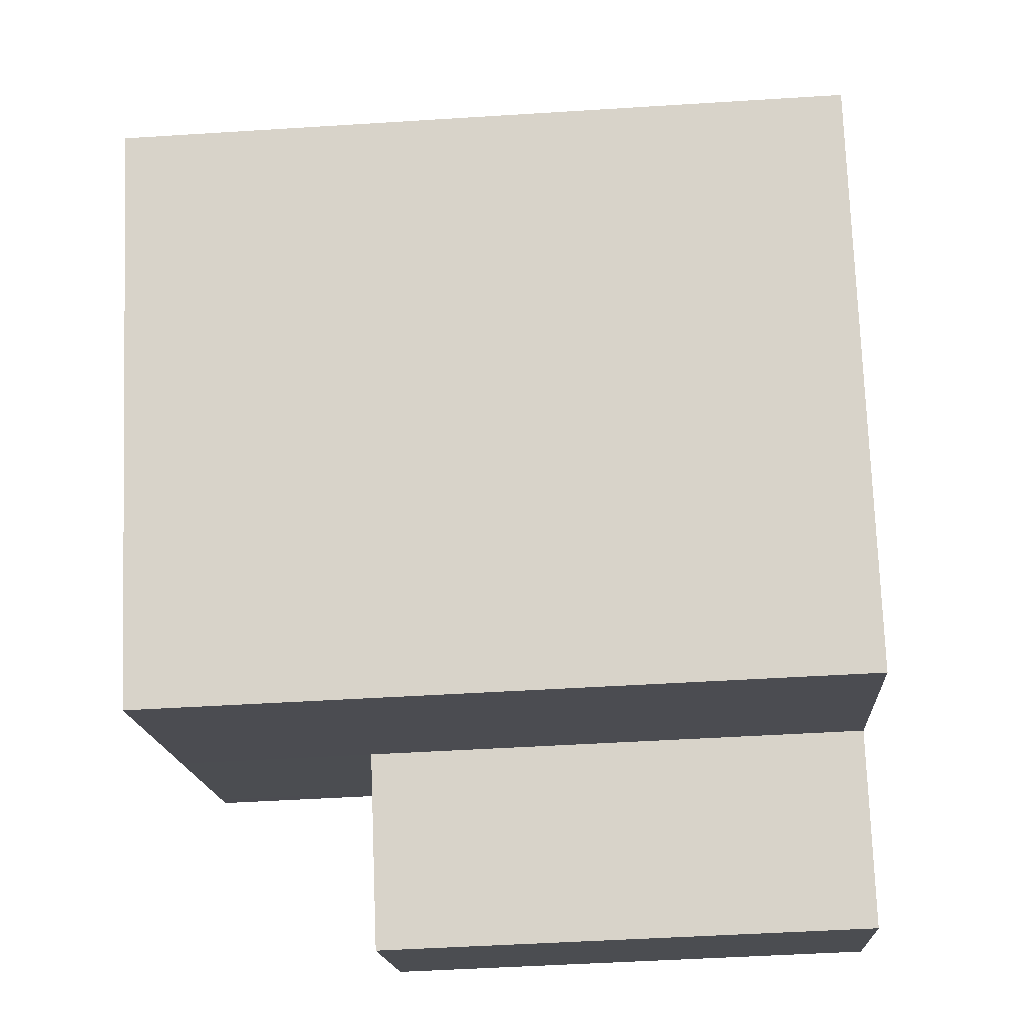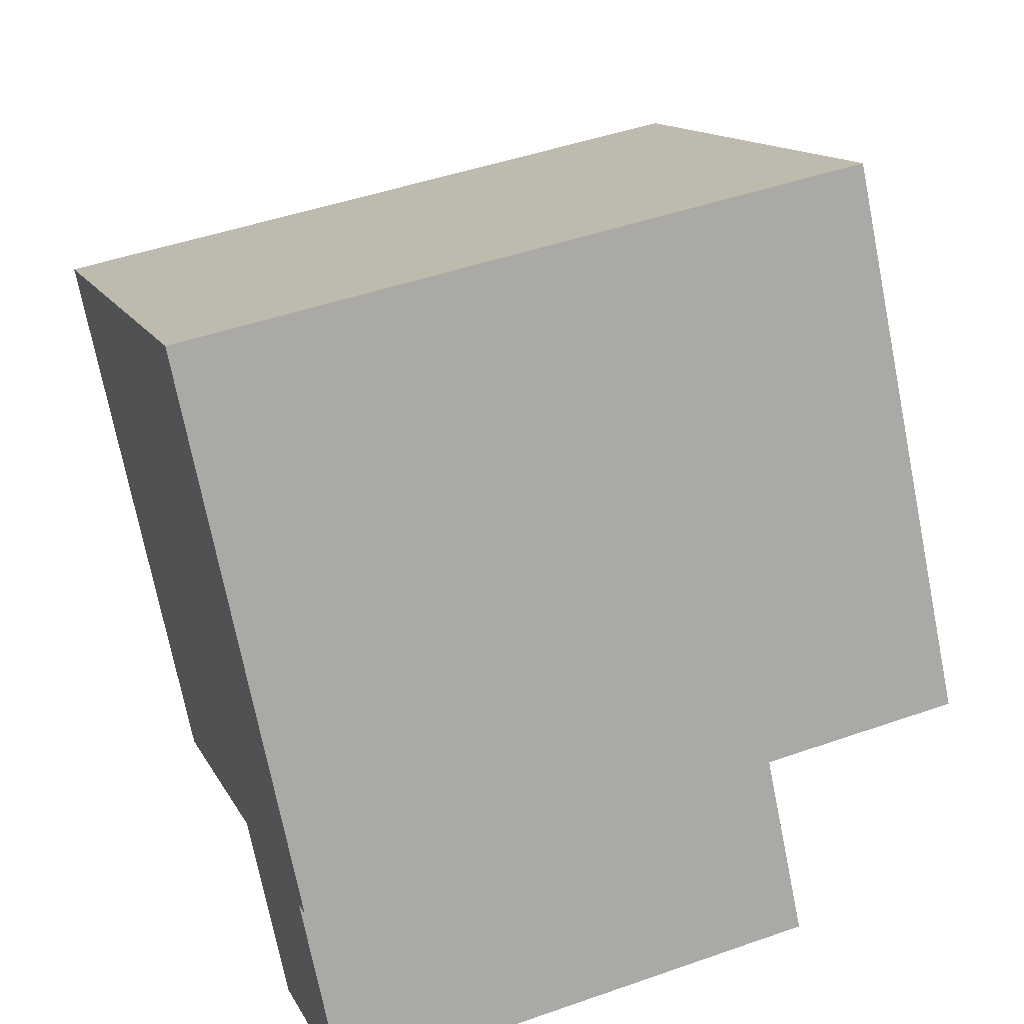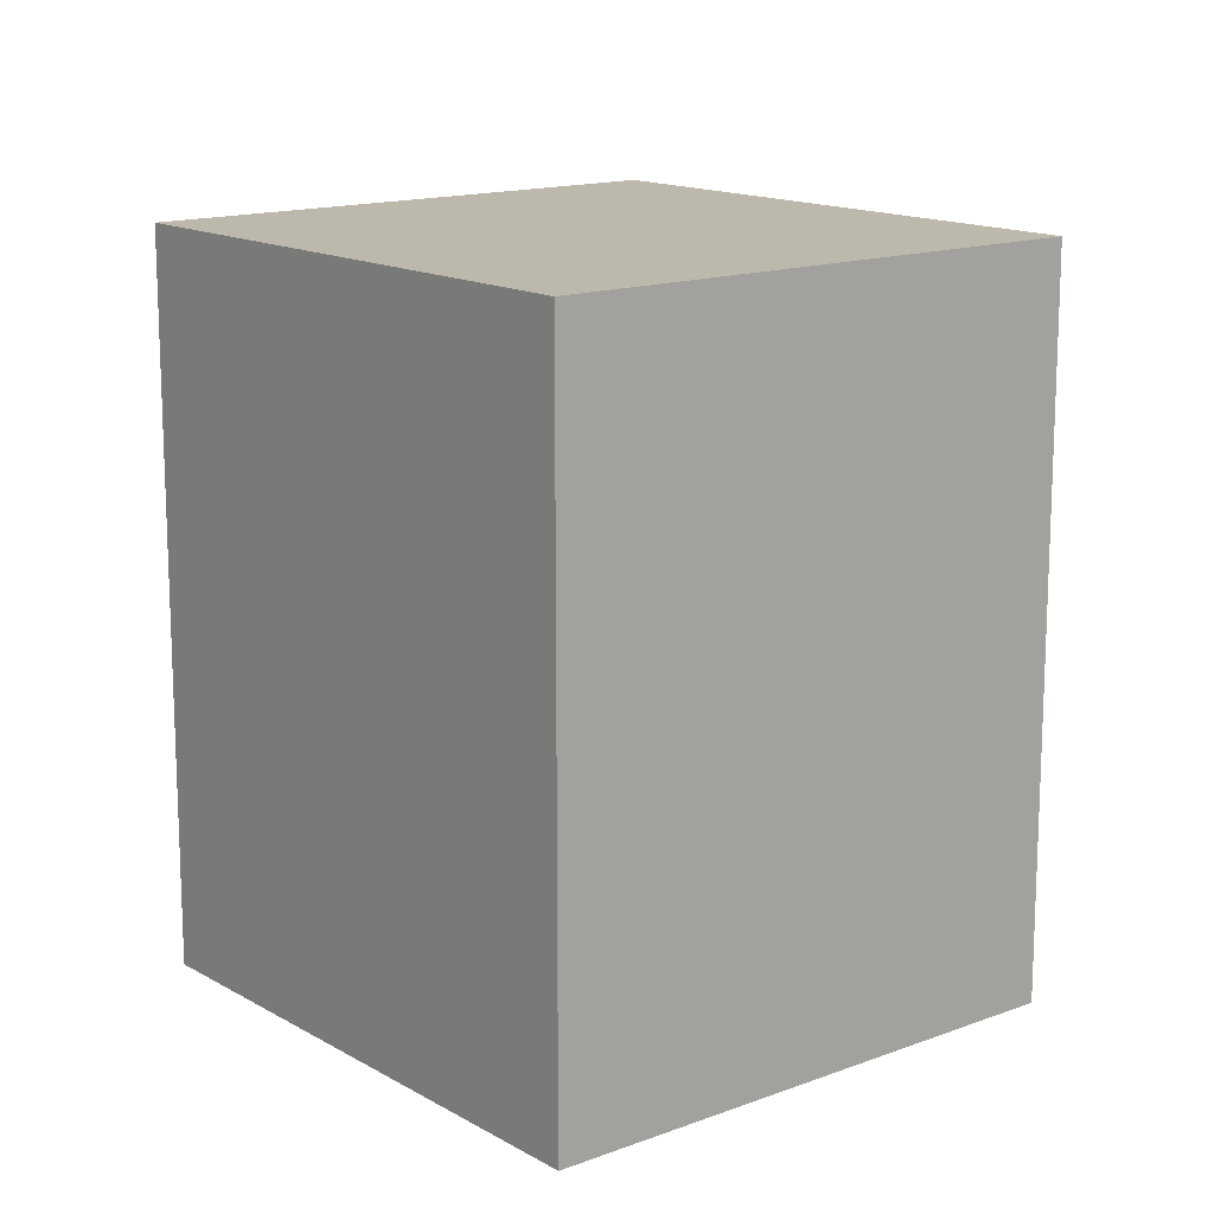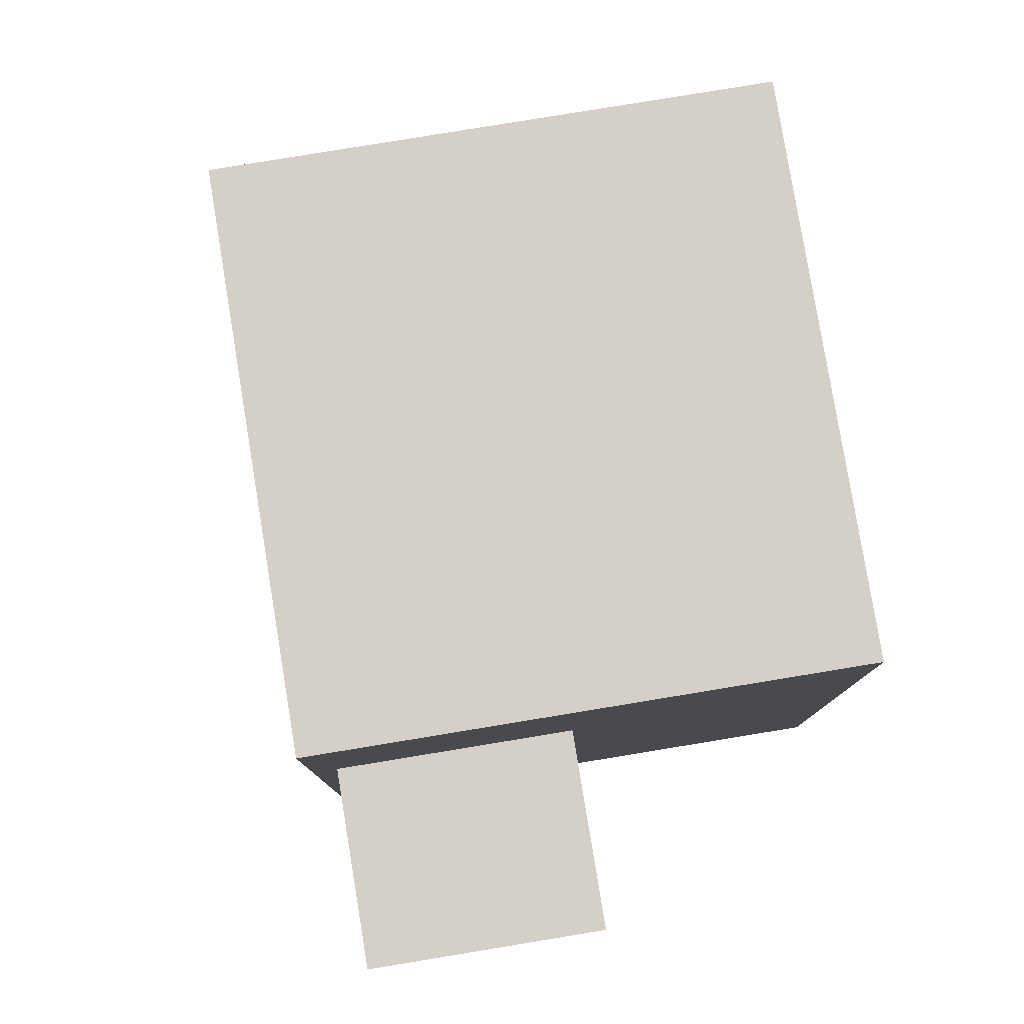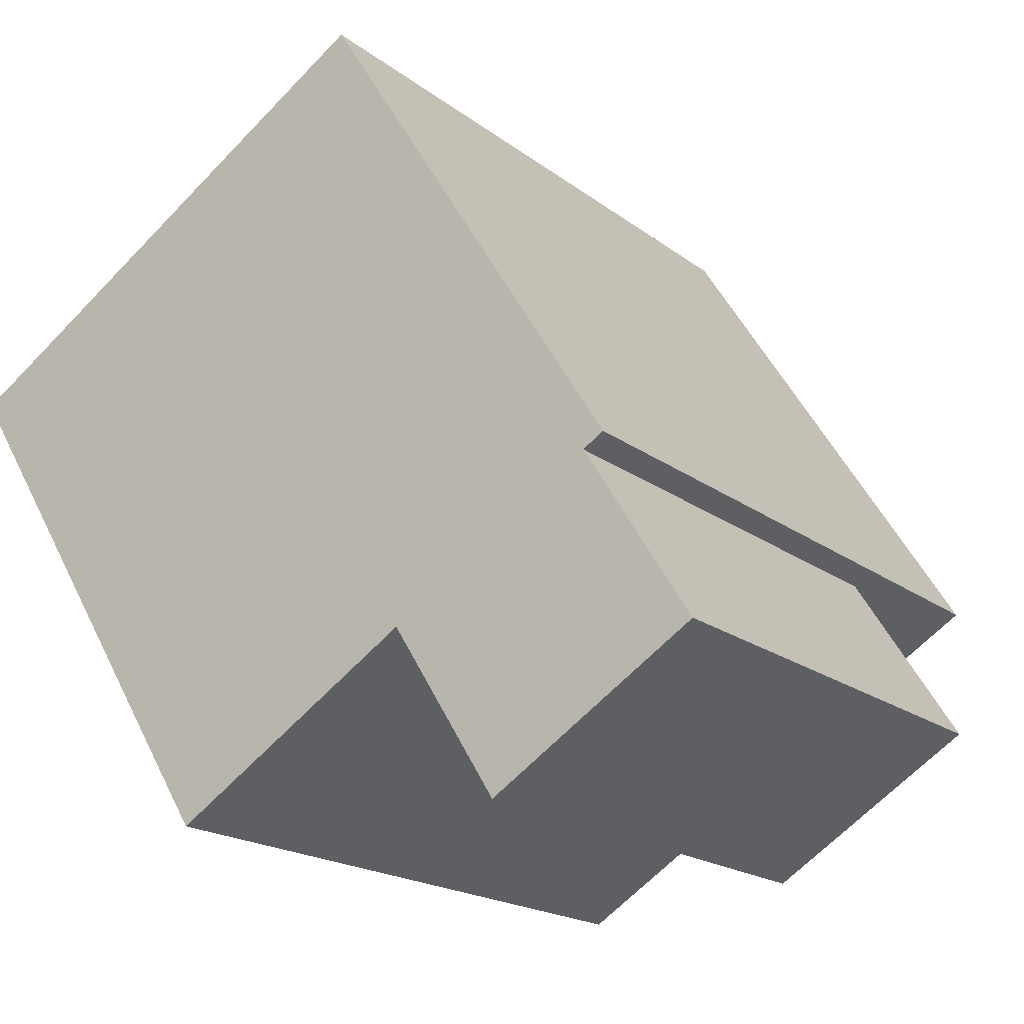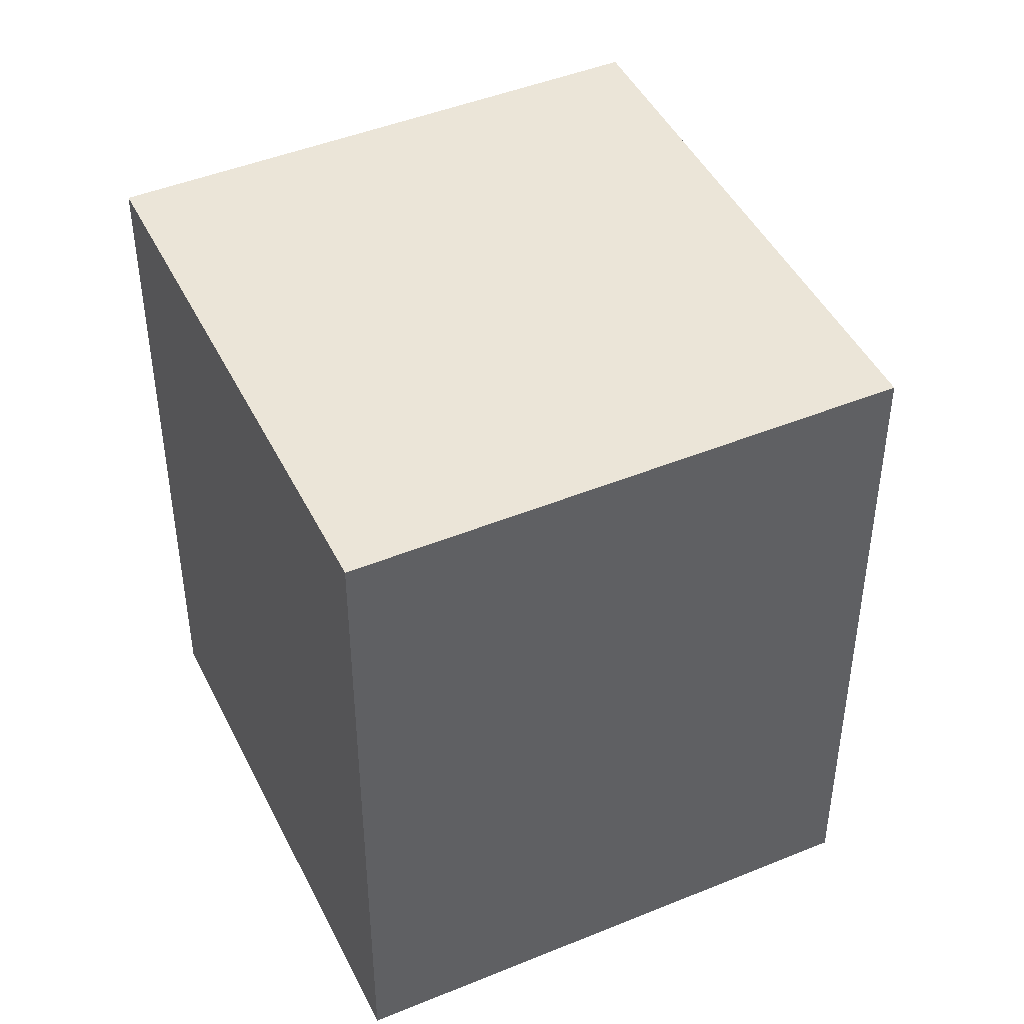
<metadata>
{"format":"obj","ext":"obj","renderer":"f3d","projection":"perspective","resolution":1024,"background":"white","views":[{"elev":-47.7,"azim":-85.9,"up":"+Z"},{"elev":47.1,"azim":68.4,"up":"+Z"},{"elev":14.6,"azim":-71.3,"up":"+Y"},{"elev":80.0,"azim":138.6,"up":"+Y"},{"elev":-18.5,"azim":35.1,"up":"+Z"},{"elev":45.6,"azim":-57.3,"up":"+Y"}]}
</metadata>
<code>
v 0.7474 5.319 6.112
v 5.23 5.319 -1.044
v 4.927 5.319 -1.234
v -6.151 5.319 1.789
v 0.7474 5.319 6.112
v 1.938 5.319 -3.107
v -6.151 5.319 1.789
v 1.938 5.319 -3.107
v -1.666 5.319 -5.366
v 0.7474 5.319 6.112
v 4.927 5.319 -1.234
v 1.938 5.319 -3.107
v 1.938 2.415 -3.107
v 4.927 2.415 -1.234
v 6.495 2.415 -3.736
v 3.506 2.415 -5.609
v -6.151 -5.034 1.789
v 0.7474 -5.034 6.112
v 0.7474 5.319 6.112
v -6.151 5.319 1.789
v 0.7474 -5.034 6.112
v 5.23 -5.034 -1.044
v 5.23 5.319 -1.044
v 0.7474 5.319 6.112
v 4.927 5.319 -1.234
v 5.079 -5.034 -1.139
v 4.927 2.415 -1.234
v 4.927 2.415 -1.234
v 5.079 -5.034 -1.139
v 4.927 -5.034 -1.234
v 5.079 -5.034 -1.139
v 5.23 5.319 -1.044
v 5.23 -5.034 -1.044
v 4.927 5.319 -1.234
v 5.23 5.319 -1.044
v 5.079 -5.034 -1.139
v 1.938 5.319 -3.107
v 4.927 5.319 -1.234
v 4.927 2.415 -1.234
v 1.938 2.415 -3.107
v -1.666 5.319 -5.366
v 0.1364 -5.034 -4.236
v -1.666 -5.034 -5.366
v -1.666 5.319 -5.366
v 1.938 5.319 -3.107
v 0.1364 -5.034 -4.236
v 0.1364 -5.034 -4.236
v 1.938 5.319 -3.107
v 1.938 2.415 -3.107
v 0.1364 -5.034 -4.236
v 1.938 2.415 -3.107
v 1.938 -5.034 -3.107
v -6.151 5.319 1.789
v -1.666 5.319 -5.366
v -1.666 -5.034 -5.366
v -6.151 -5.034 1.789
v 4.927 -5.034 -1.234
v 6.495 -5.034 -3.736
v 6.495 2.415 -3.736
v 4.927 2.415 -1.234
v 3.506 2.415 -5.609
v 6.495 2.415 -3.736
v 6.495 -5.034 -3.736
v 3.506 -5.034 -5.609
v 1.938 2.415 -3.107
v 3.506 2.415 -5.609
v 3.506 -5.034 -5.609
v 1.938 -5.034 -3.107
v -1.666 -5.034 -5.366
v 0.1364 -5.034 -4.236
v 1.938 -5.034 -3.107
v 3.506 -5.034 -5.609
v 6.495 -5.034 -3.736
v 4.927 -5.034 -1.234
v 5.079 -5.034 -1.139
v 5.23 -5.034 -1.044
v 0.7474 -5.034 6.112
v -6.151 -5.034 1.789
g CDNNDG02_0007570
f 1 2 3
f 4 5 6
f 7 8 9
f 10 11 12
f 13 14 16
f 15 16 14
f 17 19 20
f 19 17 18
f 21 23 24
f 21 22 23
f 25 26 27
f 28 29 30
f 31 32 33
f 34 35 36
f 40 37 39
f 38 39 37
f 41 42 43
f 44 45 46
f 47 48 49
f 50 51 52
f 53 55 56
f 53 54 55
f 57 59 60
f 57 58 59
f 62 63 61
f 61 63 64
f 65 67 68
f 65 66 67
f 78 69 70
f 77 78 71
f 74 72 73
f 77 71 74
f 70 71 78
f 75 76 77
f 74 75 77
f 74 71 72

</code>
